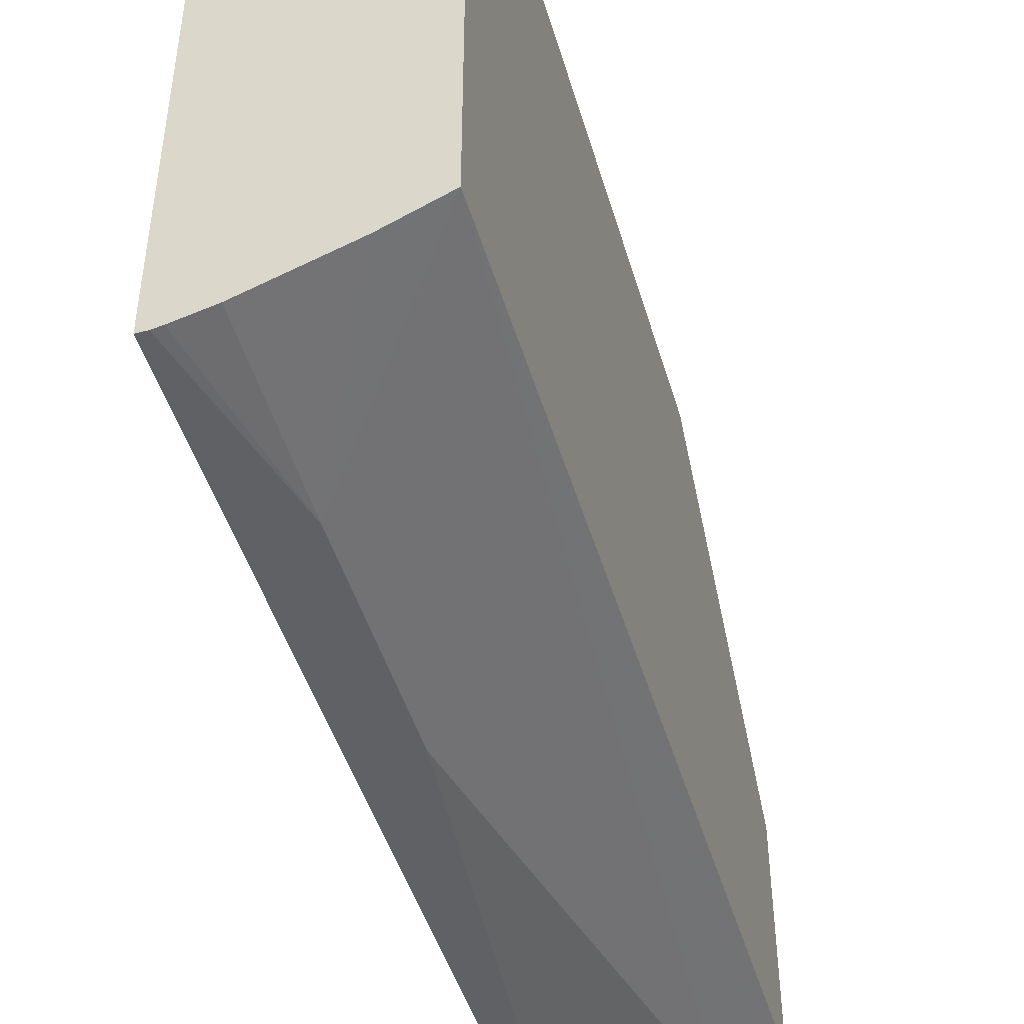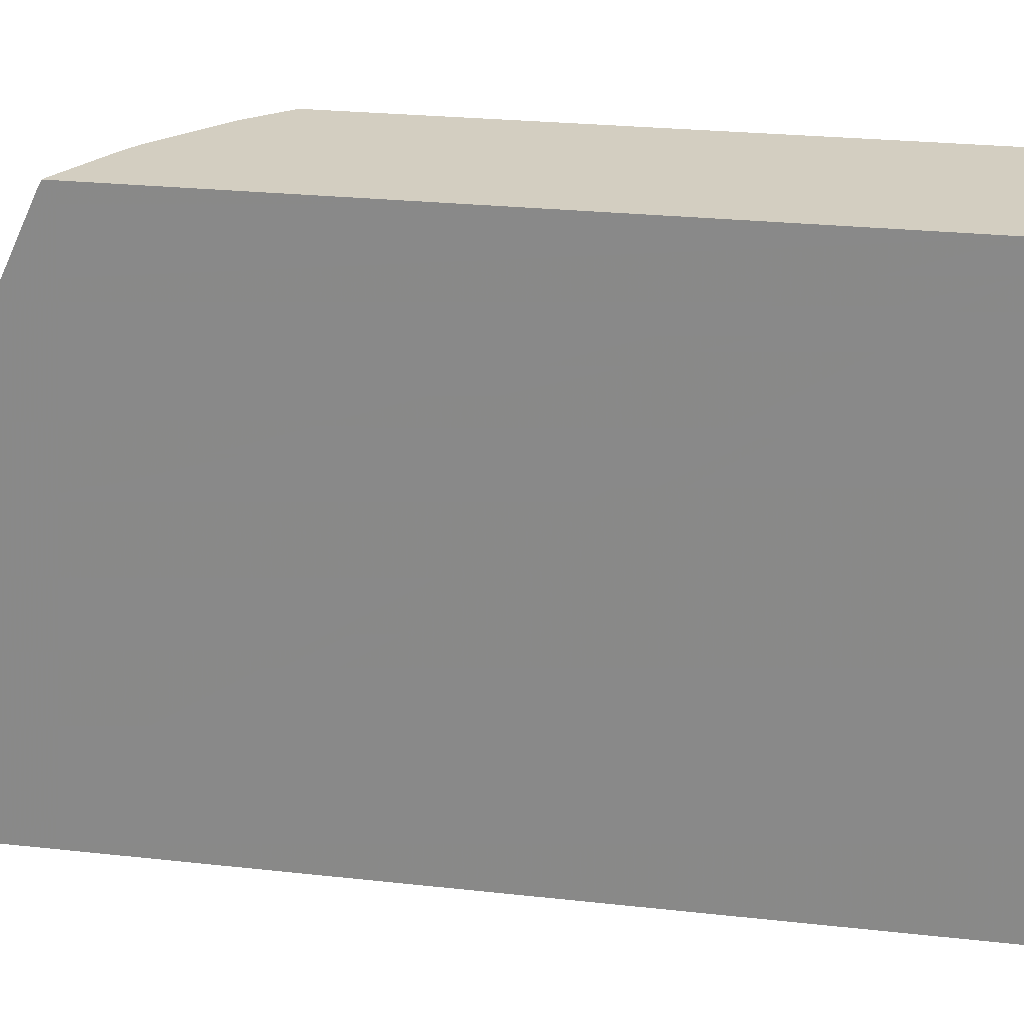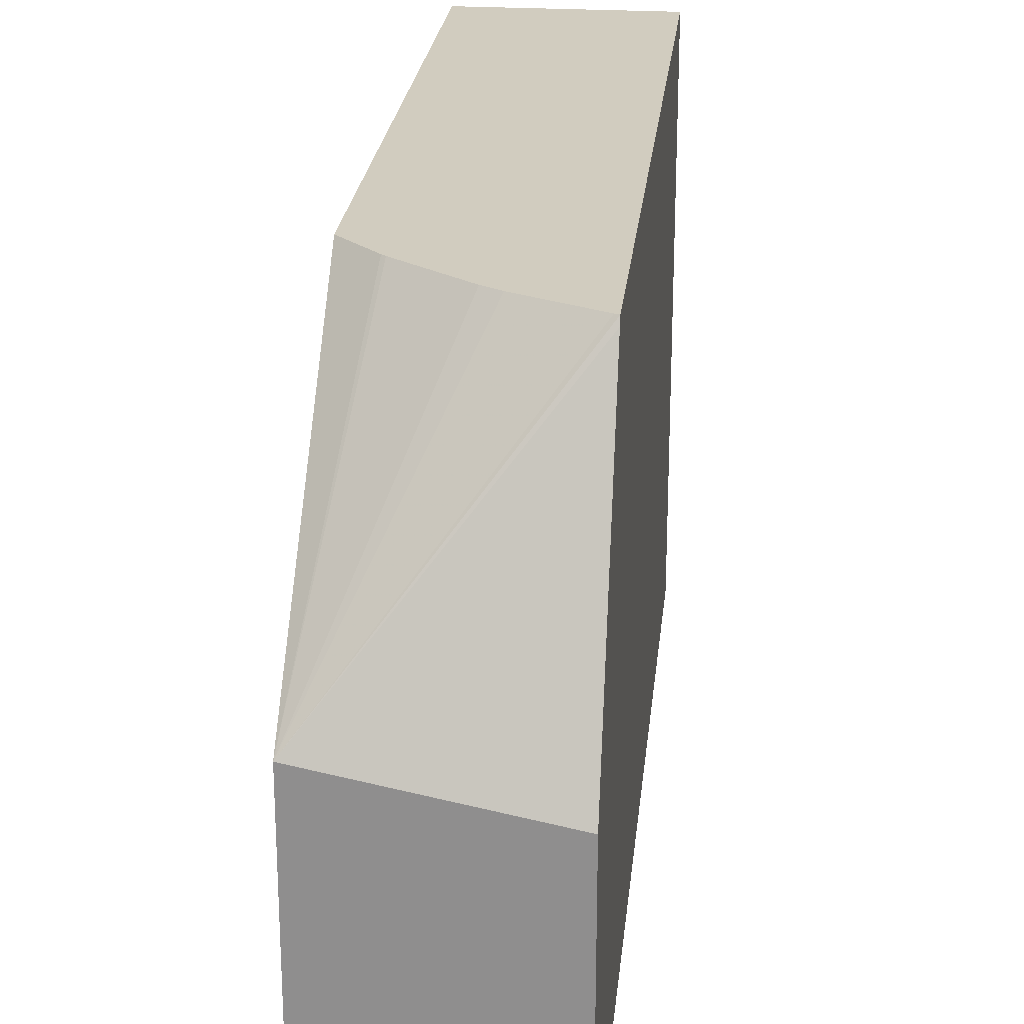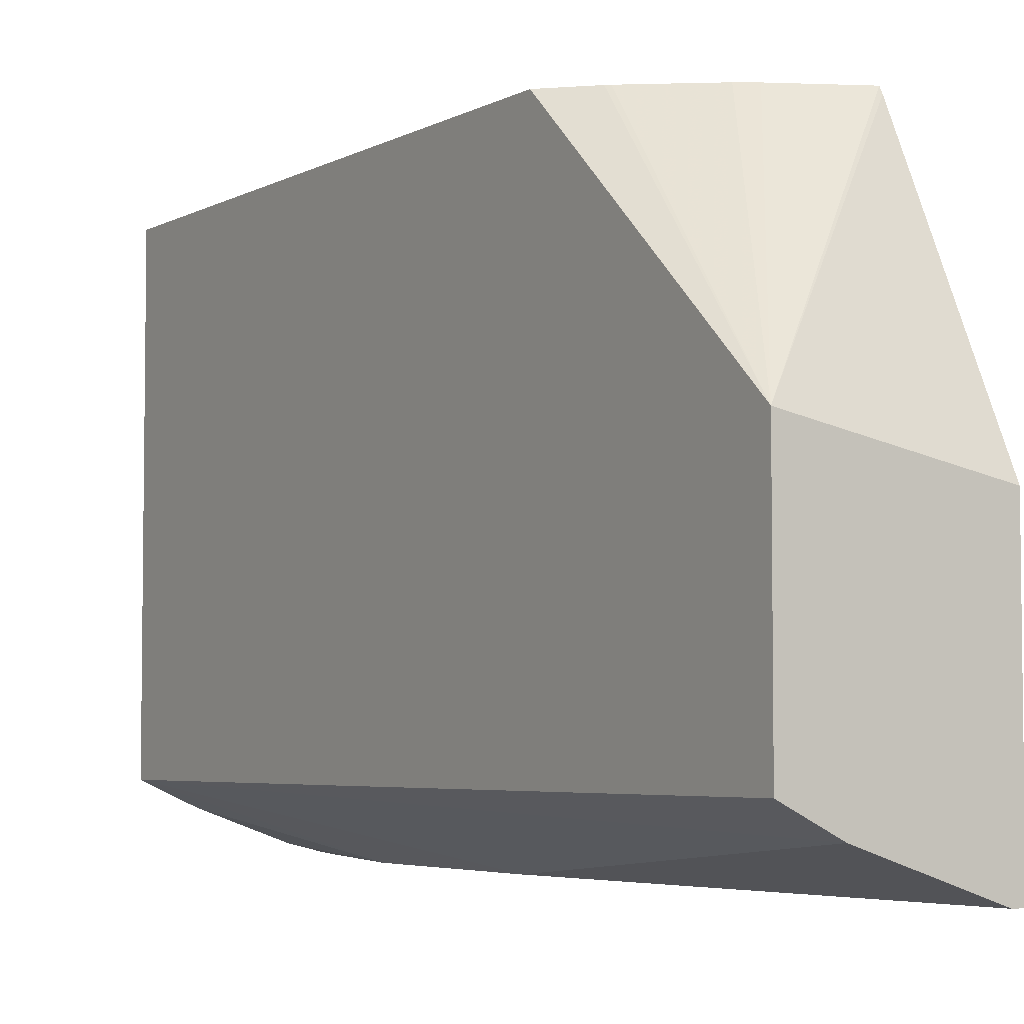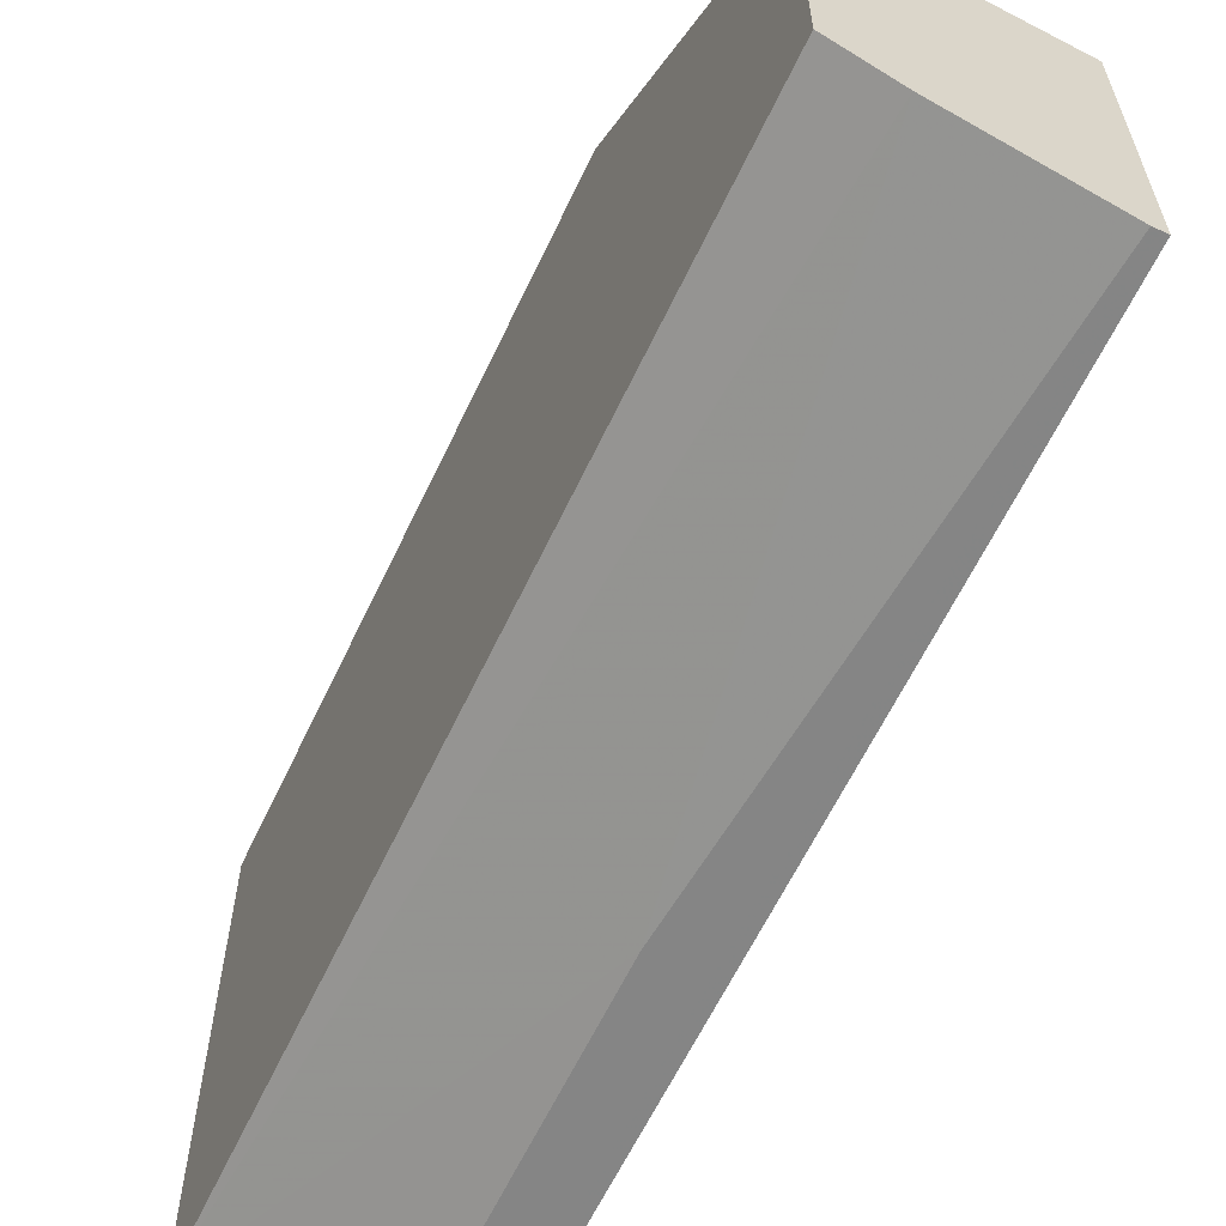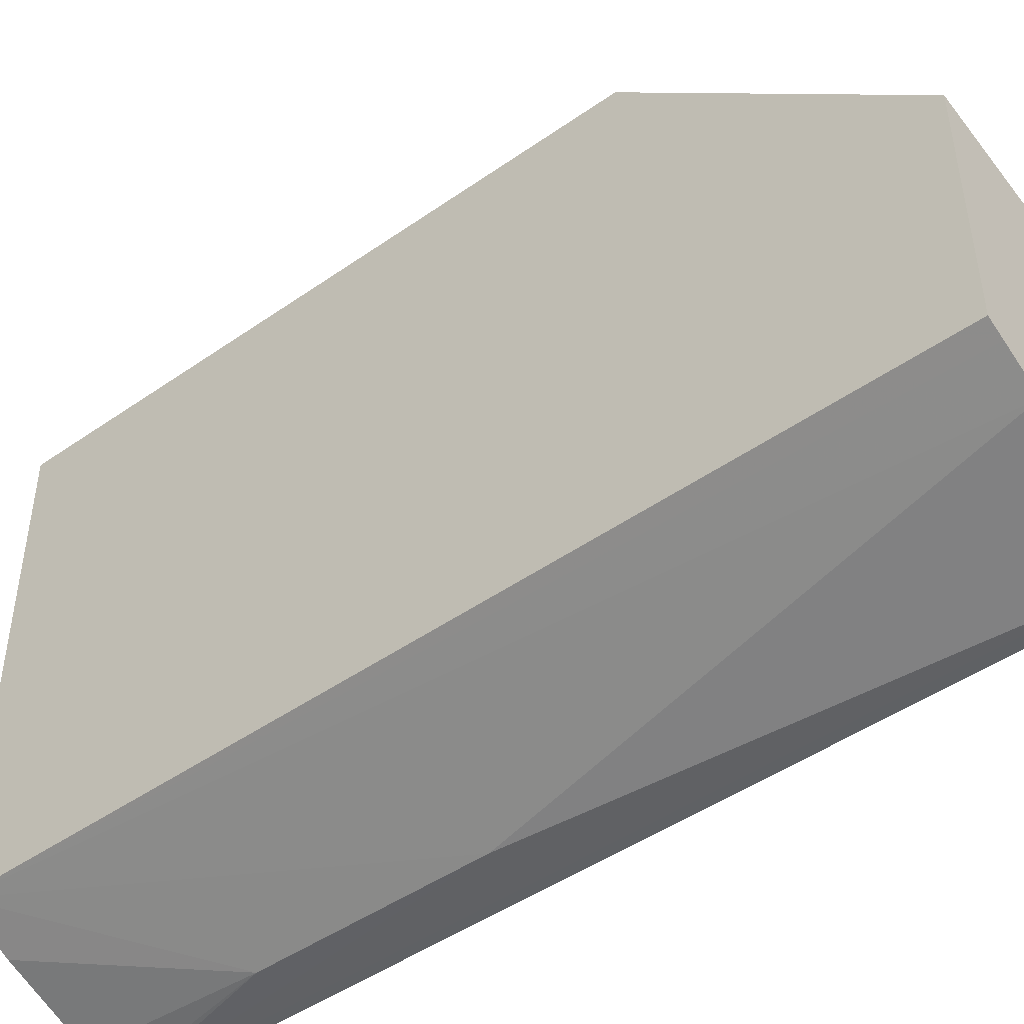
<metadata>
{"format":"obj","ext":"obj","renderer":"f3d","projection":"perspective","resolution":1024,"background":"white","views":[{"elev":-46.4,"azim":16.1,"up":"+Z"},{"elev":25.0,"azim":-79.8,"up":"+Z"},{"elev":24.0,"azim":-174.1,"up":"+Z"},{"elev":-4.5,"azim":148.0,"up":"+Z"},{"elev":-61.6,"azim":154.8,"up":"+Z"},{"elev":-46.7,"azim":128.5,"up":"+Z"}]}
</metadata>
<code>
v 0.01446 -0.3143 0.0117
v 0.01446 -0.3143 -0.2353
v 0.103 -0.3143 0.0117
v 0.01446 0.02932 0.0117
v 0.01892 -0.3143 -0.2353
v 0.01446 0.08942 -0.2352
v 0.103 -0.3143 -0.2047
v 0.103 -0.0311 0.0117
v 0.01625 0.02868 0.0117
v 0.103 0.08942 -0.09853
v 0.01446 0.0309 0.008777
v 0.0392 -0.1372 -0.2352
v 0.0392 -0.2352 -0.2352
v 0.023 -0.3143 -0.2345
v 0.01961 0.08942 -0.2352
v 0.01446 0.08942 -0.1159
v 0.07873 -0.3143 -0.2159
v 0.07839 0.08942 -0.2156
v 0.09554 0.08942 -0.207
v 0.103 0.08942 -0.2033
v 0.0866 -0.01454 0.0117
v 0.04791 0.01359 0.0117
v 0.05545 0.009085 0.0117
v 0.08493 -0.01308 0.0117
v 0.03852 -0.3143 -0.2306
f 7 17 13
f 5 13 14
f 5 15 12
f 6 16 10
f 6 10 20
f 13 25 14
f 6 20 19
f 6 19 18
f 6 18 15
f 7 13 12
f 13 17 25
f 7 18 19
f 7 19 20
f 8 10 21
f 9 22 10
f 10 16 11
f 10 22 23
f 10 23 24
f 10 24 21
f 12 15 18
f 5 12 13
f 7 12 18
f 4 10 11
f 1 6 2
f 3 10 8
f 4 9 10
f 1 2 5
f 1 14 25
f 1 25 17
f 1 17 7
f 1 7 3
f 1 3 8
f 1 8 21
f 1 21 24
f 1 24 23
f 1 5 14
f 1 22 9
f 1 23 22
f 2 15 5
f 2 6 15
f 3 7 20
f 1 11 16
f 1 4 11
f 1 9 4
f 1 16 6
f 3 20 10

</code>
